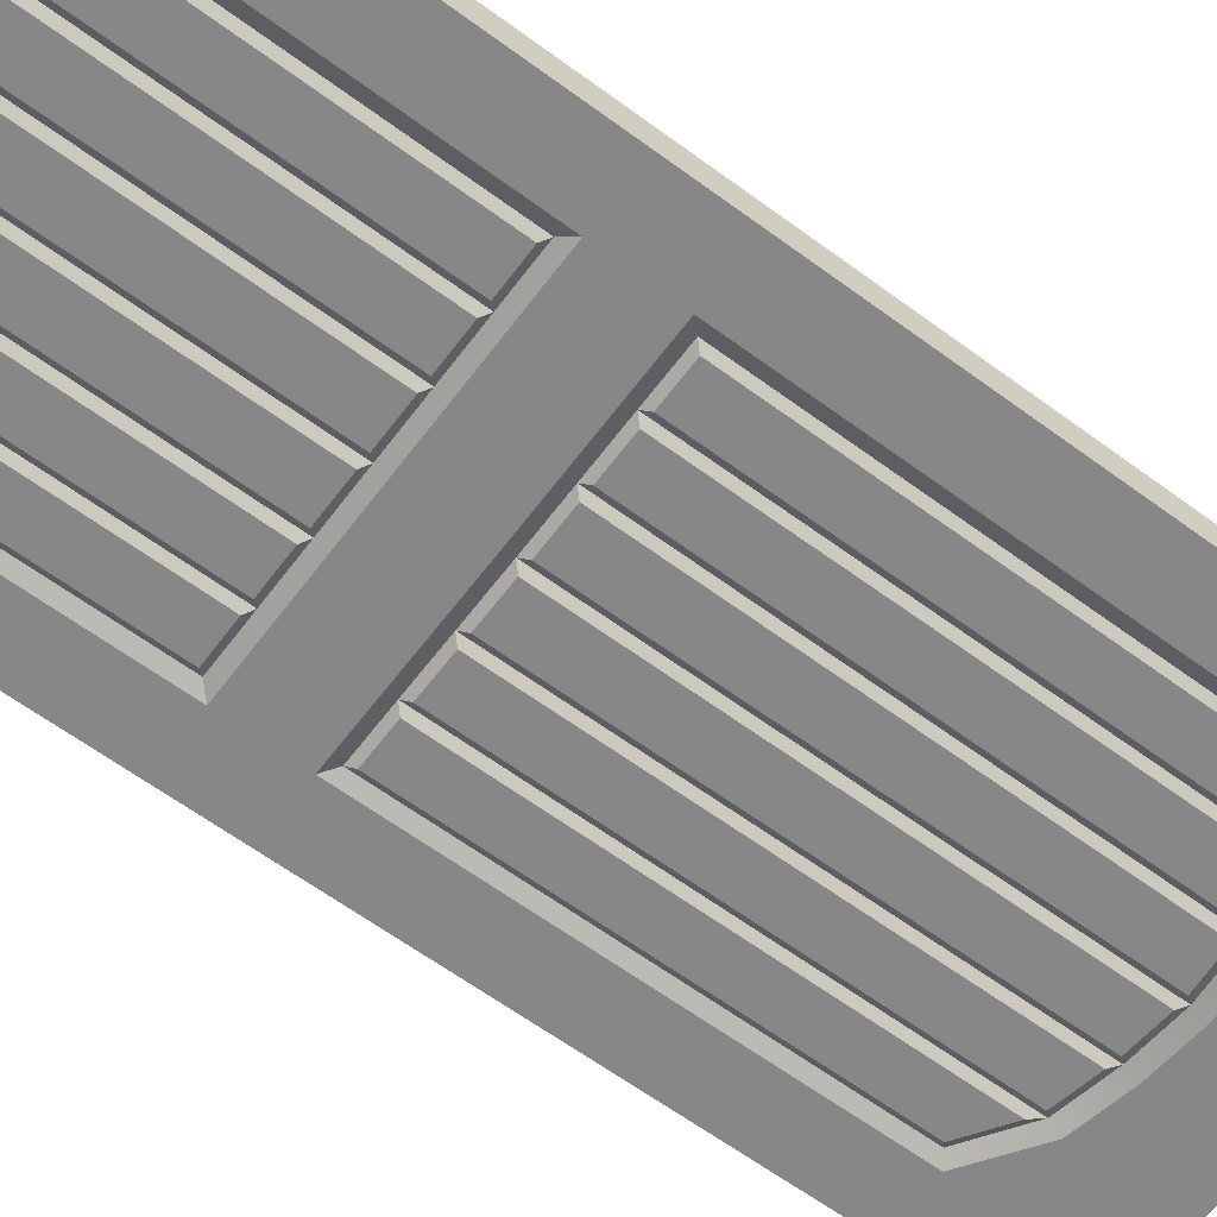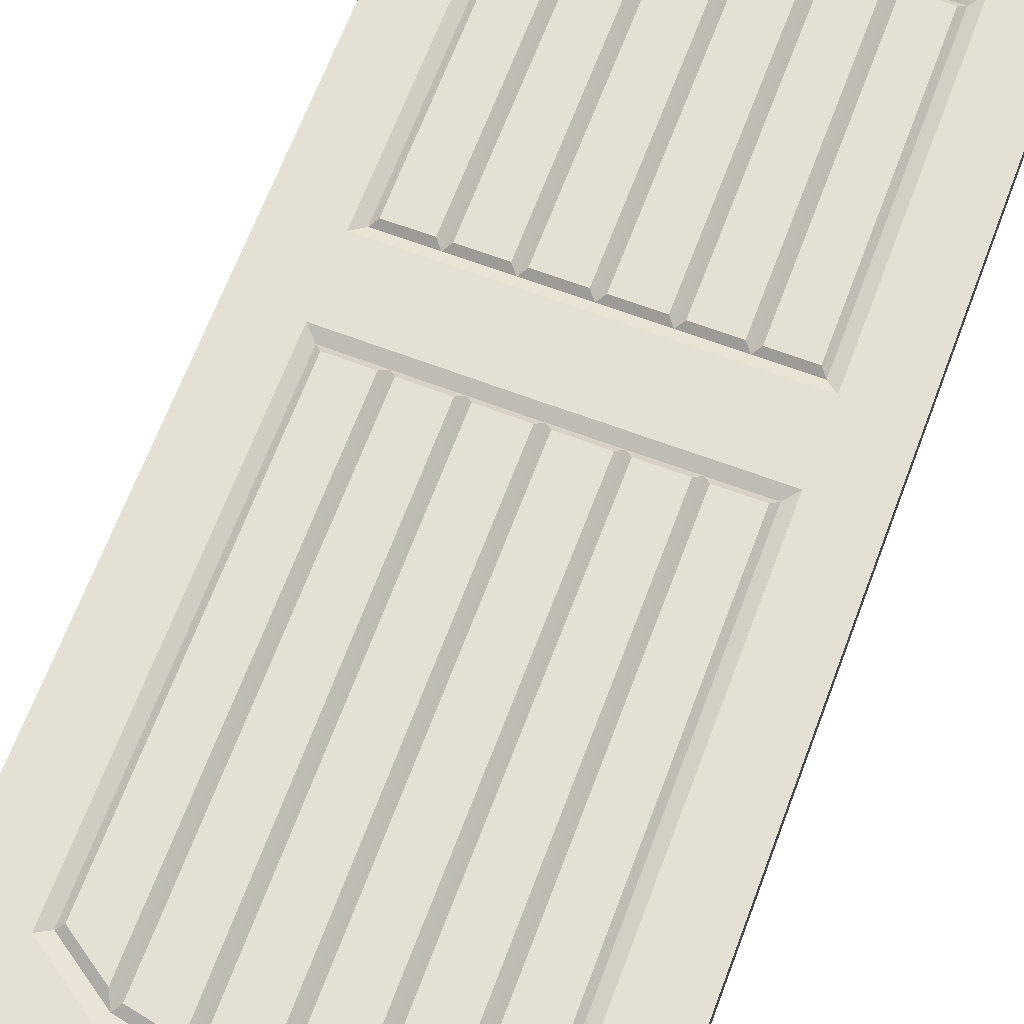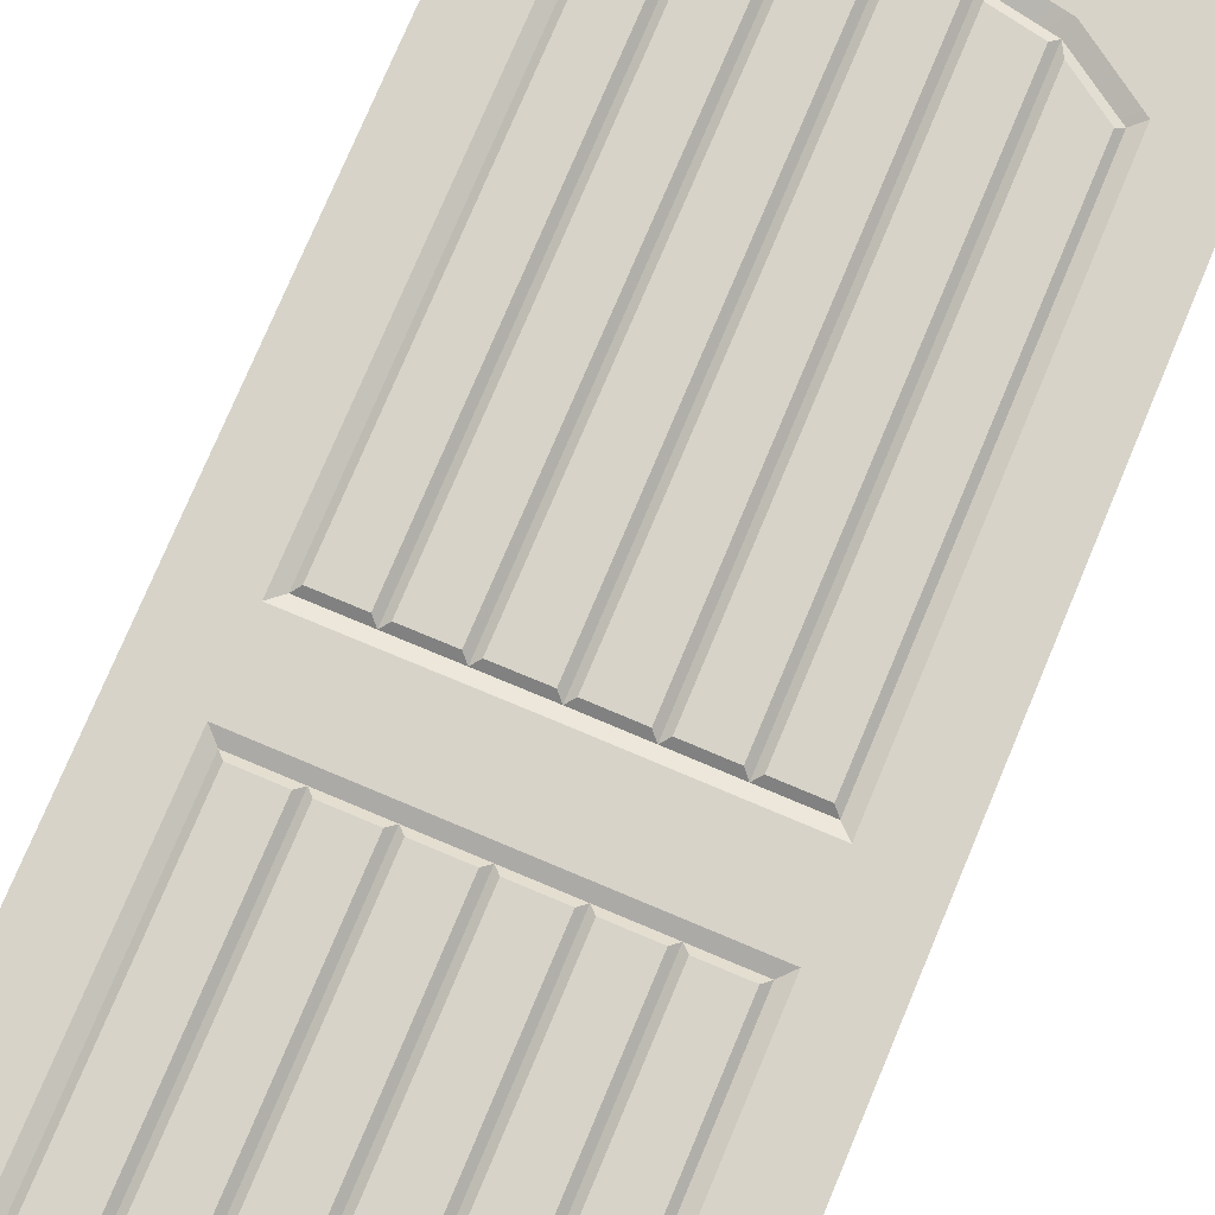
<metadata>
{"format":"obj","ext":"obj","renderer":"f3d","projection":"perspective","resolution":1024,"background":"white","views":[{"elev":-62.5,"azim":-126.8,"up":"+Y"},{"elev":66.2,"azim":20.6,"up":"+Y"},{"elev":76.1,"azim":-157.2,"up":"+Y"}]}
</metadata>
<code>
o MeshDoorwayDoor_9_0_GeomSubset_0
v -0.4542 -0.0348 -1.038
v -0.4542 -0.0348 0.9942
v -0.4542 -0.0348 -0.2454
v 0.003034 -0.0348 0.9942
v 0.003034 -0.0348 -1.038
v 0.003034 -0.0348 -0.2454
v 0.003034 -0.0348 -0.1652
v -0.3362 -0.0348 -0.1661
v 0.003034 -0.0348 0.8238
v -0.3362 -0.0348 0.7114
v -0.2189 -0.0348 0.8618
v -0.1062 -0.0348 0.8143
v -0.2189 -0.0348 0.7918
v -0.1062 -0.0348 -0.1655
v -0.2116 -0.0348 -0.1659
v -0.1062 -0.0348 0.8618
v -0.3362 -0.0348 -0.9537
v 0.003034 -0.0348 -0.9537
v 0.003034 -0.0348 -0.3084
v -0.3362 -0.0348 -0.3084
v -0.2116 -0.0348 -0.2454
v -0.2116 -0.0348 -0.3084
v -0.2116 -0.0348 -0.9537
v -0.1062 -0.0348 -0.2454
v -0.1062 -0.0348 -0.3084
v -0.1062 -0.0348 -0.9537
v -0.1062 -0.02405 -0.3294
v -0.1062 -0.02405 -0.9327
v 0.003034 -0.02405 -0.9327
v 0.003034 -0.02405 -0.3294
v -0.3152 -0.02405 -0.9327
v -0.2116 -0.02405 -0.9327
v -0.2116 -0.02405 -0.3294
v -0.3152 -0.02405 -0.3294
v 0.003034 -0.02405 0.7966
v -0.1041 -0.02405 0.7875
v -0.1063 -0.02405 -0.1445
v 0.003034 -0.02405 -0.1442
v -0.2117 -0.02405 -0.1449
v -0.2116 -0.02405 0.7659
v -0.3152 -0.02405 0.6962
v -0.3152 -0.02405 -0.145
v -0.09425 -0.03505 -0.3414
v -0.09425 -0.03505 -0.9207
v -0.008966 -0.03505 -0.9207
v -0.008966 -0.03505 -0.3414
v -0.008966 -0.03505 0.7802
v -0.09208 -0.03505 0.7731
v -0.09427 -0.03505 -0.1325
v -0.008966 -0.03505 -0.1322
v -0.2237 -0.03505 -0.1329
v -0.2236 -0.03505 0.7405
v -0.3032 -0.03505 0.6869
v -0.3032 -0.03505 -0.133
v -0.1161 -0.03505 0.7695
v -0.1996 -0.03505 0.7528
v -0.1997 -0.03505 -0.1328
v -0.1183 -0.03505 -0.1326
v -0.3032 -0.03505 -0.9207
v -0.2236 -0.03505 -0.9207
v -0.2236 -0.03505 -0.3414
v -0.3032 -0.03505 -0.3414
v -0.1996 -0.03505 -0.3414
v -0.1996 -0.03505 -0.9207
v -0.1182 -0.03505 -0.9207
v -0.1182 -0.03505 -0.3414
v 0.003034 -0.0348 -0.9774
v -0.1074 -0.0348 -0.9774
v -0.2134 -0.0348 -0.9955
v 0.003034 -0.0348 -0.9955
v -0.4542 0.03484 -1.038
v -0.4542 0.03484 0.9942
v -0.4542 0.03484 -0.2454
v 0.003034 0.03484 0.9942
v 0.003034 0.03484 -1.038
v 0.003034 0.03484 -0.2454
v 0.003034 0.03484 -0.1652
v -0.3362 0.03484 -0.1661
v 0.003034 0.03484 0.8238
v -0.3362 0.03484 0.7114
v -0.2189 0.03484 0.8618
v -0.1062 0.03484 0.8143
v -0.2189 0.03484 0.7918
v -0.1062 0.03484 -0.1655
v -0.2116 0.03484 -0.1659
v -0.1062 0.03484 0.8618
v -0.3362 0.03484 -0.9537
v 0.003034 0.03484 -0.9537
v 0.003034 0.03484 -0.3084
v -0.3362 0.03484 -0.3084
v -0.2116 0.03484 -0.2454
v -0.2116 0.03484 -0.3084
v -0.2116 0.03484 -0.9537
v -0.1062 0.03484 -0.2454
v -0.1062 0.03484 -0.3084
v -0.1062 0.03484 -0.9537
v -0.1062 0.02409 -0.3294
v -0.1062 0.02409 -0.9327
v 0.003034 0.02409 -0.9327
v 0.003034 0.02409 -0.3294
v -0.3152 0.02409 -0.9327
v -0.2116 0.02409 -0.9327
v -0.2116 0.02409 -0.3294
v -0.3152 0.02409 -0.3294
v 0.003034 0.02409 0.7966
v -0.1041 0.02409 0.7875
v -0.1063 0.02409 -0.1445
v 0.003034 0.02409 -0.1442
v -0.2117 0.02409 -0.1449
v -0.2116 0.02409 0.7659
v -0.3152 0.02409 0.6962
v -0.3152 0.02409 -0.145
v -0.09425 0.03509 -0.3414
v -0.09425 0.03509 -0.9207
v -0.008966 0.03509 -0.9207
v -0.008966 0.03509 -0.3414
v -0.008966 0.03509 0.7802
v -0.09208 0.03509 0.7731
v -0.09427 0.03509 -0.1325
v -0.008966 0.03509 -0.1322
v -0.2237 0.03509 -0.1329
v -0.2236 0.03509 0.7405
v -0.3032 0.03509 0.6869
v -0.3032 0.03509 -0.133
v -0.1161 0.03509 0.7695
v -0.1996 0.03509 0.7528
v -0.1997 0.03509 -0.1328
v -0.1183 0.03509 -0.1326
v -0.3032 0.03509 -0.9207
v -0.2236 0.03509 -0.9207
v -0.2236 0.03509 -0.3414
v -0.3032 0.03509 -0.3414
v -0.1996 0.03509 -0.3414
v -0.1996 0.03509 -0.9207
v -0.1182 0.03509 -0.9207
v -0.1182 0.03509 -0.3414
v 0.003034 0.03484 -0.9774
v -0.1074 0.03484 -0.9774
v -0.2134 0.03484 -0.9955
v 0.003034 0.03484 -0.9955
v 0.4603 0.03484 -1.038
v 0.4603 0.03484 0.9942
v 0.4603 0.03484 -0.2454
v 0.3422 0.03484 -0.1661
v 0.3422 0.03484 0.7114
v 0.2249 0.03484 0.8618
v 0.1123 0.03484 0.8143
v 0.2249 0.03484 0.7918
v 0.1123 0.03484 -0.1655
v 0.2177 0.03484 -0.1659
v 0.1123 0.03484 0.8618
v 0.3422 0.03484 -0.9537
v 0.3422 0.03484 -0.3084
v 0.2177 0.03484 -0.2454
v 0.2177 0.03484 -0.3084
v 0.2177 0.03484 -0.9537
v 0.1123 0.03484 -0.2454
v 0.1123 0.03484 -0.3084
v 0.1123 0.03484 -0.9537
v 0.1123 0.02409 -0.3294
v 0.1123 0.02409 -0.9327
v 0.3212 0.02409 -0.9327
v 0.2177 0.02409 -0.9327
v 0.2177 0.02409 -0.3294
v 0.3212 0.02409 -0.3294
v 0.1101 0.02409 0.7875
v 0.1124 0.02409 -0.1445
v 0.2177 0.02409 -0.1449
v 0.2177 0.02409 0.7659
v 0.3212 0.02409 0.6962
v 0.3212 0.02409 -0.145
v 0.1003 0.03509 -0.3414
v 0.1003 0.03509 -0.9207
v 0.01503 0.03509 -0.9207
v 0.01503 0.03509 -0.3414
v 0.01503 0.03509 0.7802
v 0.09814 0.03509 0.7731
v 0.1003 0.03509 -0.1325
v 0.01503 0.03509 -0.1322
v 0.2297 0.03509 -0.1329
v 0.2297 0.03509 0.7405
v 0.3092 0.03509 0.6869
v 0.3092 0.03509 -0.133
v 0.1222 0.03509 0.7695
v 0.2057 0.03509 0.7528
v 0.2057 0.03509 -0.1328
v 0.1243 0.03509 -0.1326
v 0.3092 0.03509 -0.9207
v 0.2297 0.03509 -0.9207
v 0.2297 0.03509 -0.3414
v 0.3092 0.03509 -0.3414
v 0.2057 0.03509 -0.3414
v 0.2057 0.03509 -0.9207
v 0.1243 0.03509 -0.9207
v 0.1243 0.03509 -0.3414
v 0.1135 0.03484 -0.9774
v 0.2195 0.03484 -0.9955
v 0.4603 -0.0348 -1.038
v 0.4603 -0.0348 0.9942
v 0.4603 -0.0348 -0.2454
v 0.3422 -0.0348 -0.1661
v 0.3422 -0.0348 0.7114
v 0.2249 -0.0348 0.8618
v 0.1123 -0.0348 0.8143
v 0.2249 -0.0348 0.7918
v 0.1123 -0.0348 -0.1655
v 0.2177 -0.0348 -0.1659
v 0.1123 -0.0348 0.8618
v 0.3422 -0.0348 -0.9537
v 0.3422 -0.0348 -0.3084
v 0.2177 -0.0348 -0.2454
v 0.2177 -0.0348 -0.3084
v 0.2177 -0.0348 -0.9537
v 0.1123 -0.0348 -0.2454
v 0.1123 -0.0348 -0.3084
v 0.1123 -0.0348 -0.9537
v 0.1123 -0.02405 -0.3294
v 0.1123 -0.02405 -0.9327
v 0.3212 -0.02405 -0.9327
v 0.2177 -0.02405 -0.9327
v 0.2177 -0.02405 -0.3294
v 0.3212 -0.02405 -0.3294
v 0.1101 -0.02405 0.7875
v 0.1124 -0.02405 -0.1445
v 0.2177 -0.02405 -0.1449
v 0.2177 -0.02405 0.7659
v 0.3212 -0.02405 0.6962
v 0.3212 -0.02405 -0.145
v 0.1003 -0.03505 -0.3414
v 0.1003 -0.03505 -0.9207
v 0.01503 -0.03505 -0.9207
v 0.01503 -0.03505 -0.3414
v 0.01503 -0.03505 0.7802
v 0.09814 -0.03505 0.7731
v 0.1003 -0.03505 -0.1325
v 0.01503 -0.03505 -0.1322
v 0.2297 -0.03505 -0.1329
v 0.2297 -0.03505 0.7405
v 0.3092 -0.03505 0.6869
v 0.3092 -0.03505 -0.133
v 0.1222 -0.03505 0.7695
v 0.2057 -0.03505 0.7528
v 0.2057 -0.03505 -0.1328
v 0.1243 -0.03505 -0.1326
v 0.3092 -0.03505 -0.9207
v 0.2297 -0.03505 -0.9207
v 0.2297 -0.03505 -0.3414
v 0.3092 -0.03505 -0.3414
v 0.2057 -0.03505 -0.3414
v 0.2057 -0.03505 -0.9207
v 0.1243 -0.03505 -0.9207
v 0.1243 -0.03505 -0.3414
v 0.1135 -0.0348 -0.9774
v 0.2195 -0.0348 -0.9955
v 0.4426 0.04857 0.01242
v 0.4385 0.05268 0.01242
v 0.4385 0.04857 0.01654
v 0.3645 0.04857 0.01654
v 0.3645 0.05268 0.01242
v 0.3604 0.04857 0.01242
v 0.4385 0.05268 -0.2578
v 0.4426 0.04857 -0.2578
v 0.4385 0.04857 -0.2619
v 0.3645 0.04857 -0.2619
v 0.3604 0.04857 -0.2578
v 0.3645 0.05268 -0.2578
v 0.4385 -0.05264 0.01242
v 0.4426 -0.04852 0.01242
v 0.4385 -0.04852 0.01654
v 0.3645 -0.04852 0.01654
v 0.3604 -0.04852 0.01242
v 0.3645 -0.05264 0.01242
v 0.4385 -0.04852 -0.2619
v 0.4426 -0.04852 -0.2578
v 0.4385 -0.05264 -0.2578
v 0.3645 -0.05264 -0.2578
v 0.3604 -0.04852 -0.2578
v 0.3645 -0.04852 -0.2619
v 0.4015 -0.07076 -0.02743
v 0.3854 -0.06222 -0.01814
v 0.3877 -0.06478 -0.01947
v 0.3922 -0.06222 -0.01134
v 0.3936 -0.06478 -0.01364
v 0.4015 -0.06222 -0.008856
v 0.4015 -0.06478 -0.01151
v 0.4108 -0.06222 -0.01134
v 0.4095 -0.06478 -0.01364
v 0.4176 -0.06222 -0.01814
v 0.4153 -0.06478 -0.01947
v 0.4201 -0.06222 -0.02743
v 0.4174 -0.06478 -0.02743
v 0.4176 -0.06222 -0.03671
v 0.4153 -0.06478 -0.03539
v 0.4108 -0.06222 -0.04351
v 0.4095 -0.06478 -0.04122
v 0.4015 -0.06222 -0.046
v 0.4015 -0.06478 -0.04335
v 0.3922 -0.06222 -0.04351
v 0.3936 -0.06478 -0.04122
v 0.3854 -0.06222 -0.03671
v 0.3877 -0.06478 -0.03539
v 0.3829 -0.06222 -0.02743
v 0.3856 -0.06478 -0.02743
v 0.3715 -0.05922 -0.01012
v 0.3742 -0.06222 -0.01167
v 0.3842 -0.05922 0.002549
v 0.3858 -0.06222 -0.00014
v 0.4015 -0.05922 0.007187
v 0.4015 -0.06222 0.004081
v 0.4188 -0.05922 0.002549
v 0.4173 -0.06222 -0.00014
v 0.4315 -0.05922 -0.01012
v 0.4288 -0.06222 -0.01167
v 0.4361 -0.05922 -0.02743
v 0.433 -0.06222 -0.02743
v 0.4315 -0.05922 -0.04473
v 0.4288 -0.06222 -0.04318
v 0.4188 -0.05922 -0.0574
v 0.4173 -0.06222 -0.05471
v 0.4015 -0.05922 -0.06204
v 0.4015 -0.06222 -0.05894
v 0.3842 -0.05922 -0.0574
v 0.3858 -0.06222 -0.05471
v 0.3715 -0.05922 -0.04473
v 0.3742 -0.06222 -0.04318
v 0.3669 -0.05922 -0.02743
v 0.37 -0.06222 -0.02743
v 0.3888 -0.07076 -0.02009
v 0.3877 -0.06957 -0.01947
v 0.3942 -0.07076 -0.01471
v 0.3936 -0.06957 -0.01364
v 0.4015 -0.07076 -0.01274
v 0.4015 -0.06957 -0.01151
v 0.4089 -0.07076 -0.01471
v 0.4095 -0.06957 -0.01364
v 0.4142 -0.07076 -0.02009
v 0.4153 -0.06957 -0.01947
v 0.4162 -0.07076 -0.02743
v 0.4174 -0.06957 -0.02743
v 0.4142 -0.07076 -0.03477
v 0.4153 -0.06957 -0.03539
v 0.4089 -0.07076 -0.04014
v 0.4095 -0.06957 -0.04122
v 0.4015 -0.07076 -0.04211
v 0.4015 -0.06957 -0.04335
v 0.3942 -0.07076 -0.04014
v 0.3936 -0.06957 -0.04122
v 0.3888 -0.07076 -0.03477
v 0.3877 -0.06957 -0.03539
v 0.3868 -0.07076 -0.02743
v 0.3856 -0.06957 -0.02743
v 0.4015 0.0708 -0.02743
v 0.3854 0.06227 -0.01814
v 0.3877 0.06483 -0.01947
v 0.3922 0.06227 -0.01134
v 0.3936 0.06483 -0.01364
v 0.4015 0.06227 -0.008856
v 0.4015 0.06483 -0.01151
v 0.4108 0.06227 -0.01134
v 0.4095 0.06483 -0.01364
v 0.4176 0.06227 -0.01814
v 0.4153 0.06483 -0.01947
v 0.4201 0.06227 -0.02743
v 0.4174 0.06483 -0.02743
v 0.4176 0.06227 -0.03671
v 0.4153 0.06483 -0.03539
v 0.4108 0.06227 -0.04351
v 0.4095 0.06483 -0.04122
v 0.4015 0.06227 -0.046
v 0.4015 0.06483 -0.04335
v 0.3922 0.06227 -0.04351
v 0.3936 0.06483 -0.04122
v 0.3854 0.06227 -0.03671
v 0.3877 0.06483 -0.03539
v 0.3829 0.06227 -0.02743
v 0.3856 0.06483 -0.02743
v 0.3715 0.05927 -0.01012
v 0.3742 0.06227 -0.01167
v 0.3842 0.05927 0.002549
v 0.3858 0.06227 -0.00014
v 0.4015 0.05927 0.007187
v 0.4015 0.06227 0.004081
v 0.4188 0.05927 0.002549
v 0.4173 0.06227 -0.00014
v 0.4315 0.05927 -0.01012
v 0.4288 0.06227 -0.01167
v 0.4361 0.05927 -0.02743
v 0.433 0.06227 -0.02743
v 0.4315 0.05927 -0.04473
v 0.4288 0.06227 -0.04318
v 0.4188 0.05927 -0.0574
v 0.4173 0.06227 -0.05471
v 0.4015 0.05927 -0.06204
v 0.4015 0.06227 -0.05894
v 0.3842 0.05927 -0.0574
v 0.3858 0.06227 -0.05471
v 0.3715 0.05927 -0.04473
v 0.3742 0.06227 -0.04318
v 0.3669 0.05927 -0.02743
v 0.37 0.06227 -0.02743
v 0.3888 0.0708 -0.02009
v 0.3877 0.06961 -0.01947
v 0.3942 0.0708 -0.01471
v 0.3936 0.06961 -0.01364
v 0.4015 0.0708 -0.01274
v 0.4015 0.06961 -0.01151
v 0.4089 0.0708 -0.01471
v 0.4095 0.06961 -0.01364
v 0.4142 0.0708 -0.02009
v 0.4153 0.06961 -0.01947
v 0.4162 0.0708 -0.02743
v 0.4174 0.06961 -0.02743
v 0.4142 0.0708 -0.03477
v 0.4153 0.06961 -0.03539
v 0.4089 0.0708 -0.04014
v 0.4095 0.06961 -0.04122
v 0.4015 0.0708 -0.04211
v 0.4015 0.06961 -0.04335
v 0.3942 0.0708 -0.04014
v 0.3936 0.06961 -0.04122
v 0.3888 0.0708 -0.03477
v 0.3877 0.06961 -0.03539
v 0.3868 0.0708 -0.02743
v 0.3856 0.06961 -0.02743
f 43 44 45 46
f 2 4 74 72
f 5 1 71 75
f 1 3 73 71
f 3 2 72 73
f 47 48 49 50
f 6 7 14 24
f 3 8 10 2
f 11 16 4 2
f 51 52 53 54
f 2 10 13 11
f 55 56 57 58
f 12 16 11 13
f 26 68 67 18
f 6 24 25 19
f 3 1 17 20
f 3 21 15 8
f 22 21 3 20
f 59 60 61 62
f 15 21 24 14
f 25 24 21 22
f 63 64 65 66
f 26 18 29 28
f 19 25 27 30
f 17 23 32 31
f 22 20 34 33
f 20 17 31 34
f 23 26 28 32
f 25 22 33 27
f 9 12 36 35
f 14 7 38 37
f 13 10 41 40
f 10 8 42 41
f 8 15 39 42
f 12 13 40 36
f 15 14 37 39
f 27 28 44 43
f 28 29 45 44
f 29 30 46 45
f 30 27 43 46
f 35 36 48 47
f 36 37 49 48
f 37 38 50 49
f 38 35 47 50
f 39 40 52 51
f 40 41 53 52
f 41 42 54 53
f 42 39 51 54
f 36 40 56 55
f 40 39 57 56
f 39 37 58 57
f 37 36 55 58
f 31 32 60 59
f 32 33 61 60
f 33 34 62 61
f 34 31 59 62
f 33 32 64 63
f 32 28 65 64
f 28 27 66 65
f 27 33 63 66
f 23 69 68 26
f 1 69 23 17
f 68 69 70 67
f 70 69 1 5
f 9 4 16 12
f 113 116 115 114
f 117 120 119 118
f 76 94 84 77
f 73 72 80 78
f 81 72 74 86
f 121 124 123 122
f 72 81 83 80
f 125 128 127 126
f 82 83 81 86
f 96 88 137 138
f 76 89 95 94
f 73 90 87 71
f 73 78 85 91
f 92 90 73 91
f 129 132 131 130
f 85 84 94 91
f 95 92 91 94
f 133 136 135 134
f 96 98 99 88
f 89 100 97 95
f 87 101 102 93
f 92 103 104 90
f 90 104 101 87
f 93 102 98 96
f 95 97 103 92
f 79 105 106 82
f 84 107 108 77
f 83 110 111 80
f 80 111 112 78
f 78 112 109 85
f 82 106 110 83
f 85 109 107 84
f 97 113 114 98
f 98 114 115 99
f 99 115 116 100
f 100 116 113 97
f 105 117 118 106
f 106 118 119 107
f 107 119 120 108
f 108 120 117 105
f 109 121 122 110
f 110 122 123 111
f 111 123 124 112
f 112 124 121 109
f 106 125 126 110
f 110 126 127 109
f 109 127 128 107
f 107 128 125 106
f 101 129 130 102
f 102 130 131 103
f 103 131 132 104
f 104 132 129 101
f 103 133 134 102
f 102 134 135 98
f 98 135 136 97
f 97 136 133 103
f 93 96 138 139
f 71 87 93 139
f 138 137 140 139
f 140 75 71 139
f 79 82 86 74
f 172 173 174 175
f 142 74 4 199
f 5 75 141 198
f 141 143 200 198
f 143 142 199 200
f 176 177 178 179
f 76 77 149 157
f 143 144 145 142
f 146 151 74 142
f 180 181 182 183
f 142 145 148 146
f 184 185 186 187
f 147 151 146 148
f 159 196 137 88
f 76 157 158 89
f 143 141 152 153
f 143 154 150 144
f 155 154 143 153
f 188 189 190 191
f 150 154 157 149
f 158 157 154 155
f 192 193 194 195
f 159 88 99 161
f 89 158 160 100
f 152 156 163 162
f 155 153 165 164
f 153 152 162 165
f 156 159 161 163
f 158 155 164 160
f 79 147 166 105
f 149 77 108 167
f 148 145 170 169
f 145 144 171 170
f 144 150 168 171
f 147 148 169 166
f 150 149 167 168
f 160 161 173 172
f 161 99 174 173
f 99 100 175 174
f 100 160 172 175
f 105 166 177 176
f 166 167 178 177
f 167 108 179 178
f 108 105 176 179
f 168 169 181 180
f 169 170 182 181
f 170 171 183 182
f 171 168 180 183
f 166 169 185 184
f 169 168 186 185
f 168 167 187 186
f 167 166 184 187
f 162 163 189 188
f 163 164 190 189
f 164 165 191 190
f 165 162 188 191
f 164 163 193 192
f 163 161 194 193
f 161 160 195 194
f 160 164 192 195
f 156 197 196 159
f 141 197 156 152
f 196 197 140 137
f 140 197 141 75
f 79 74 151 147
f 229 232 231 230
f 233 236 235 234
f 6 214 206 7
f 200 199 202 201
f 203 199 4 208
f 237 240 239 238
f 199 203 205 202
f 241 244 243 242
f 204 205 203 208
f 216 18 67 253
f 6 19 215 214
f 200 210 209 198
f 200 201 207 211
f 212 210 200 211
f 245 248 247 246
f 207 206 214 211
f 215 212 211 214
f 249 252 251 250
f 216 218 29 18
f 19 30 217 215
f 209 219 220 213
f 212 221 222 210
f 210 222 219 209
f 213 220 218 216
f 215 217 221 212
f 9 35 223 204
f 206 224 38 7
f 205 226 227 202
f 202 227 228 201
f 201 228 225 207
f 204 223 226 205
f 207 225 224 206
f 217 229 230 218
f 218 230 231 29
f 29 231 232 30
f 30 232 229 217
f 35 233 234 223
f 223 234 235 224
f 224 235 236 38
f 38 236 233 35
f 225 237 238 226
f 226 238 239 227
f 227 239 240 228
f 228 240 237 225
f 223 241 242 226
f 226 242 243 225
f 225 243 244 224
f 224 244 241 223
f 219 245 246 220
f 220 246 247 221
f 221 247 248 222
f 222 248 245 219
f 221 249 250 220
f 220 250 251 218
f 218 251 252 217
f 217 252 249 221
f 213 216 253 254
f 198 209 213 254
f 253 67 70 254
f 70 5 198 254
f 9 204 208 4

</code>
